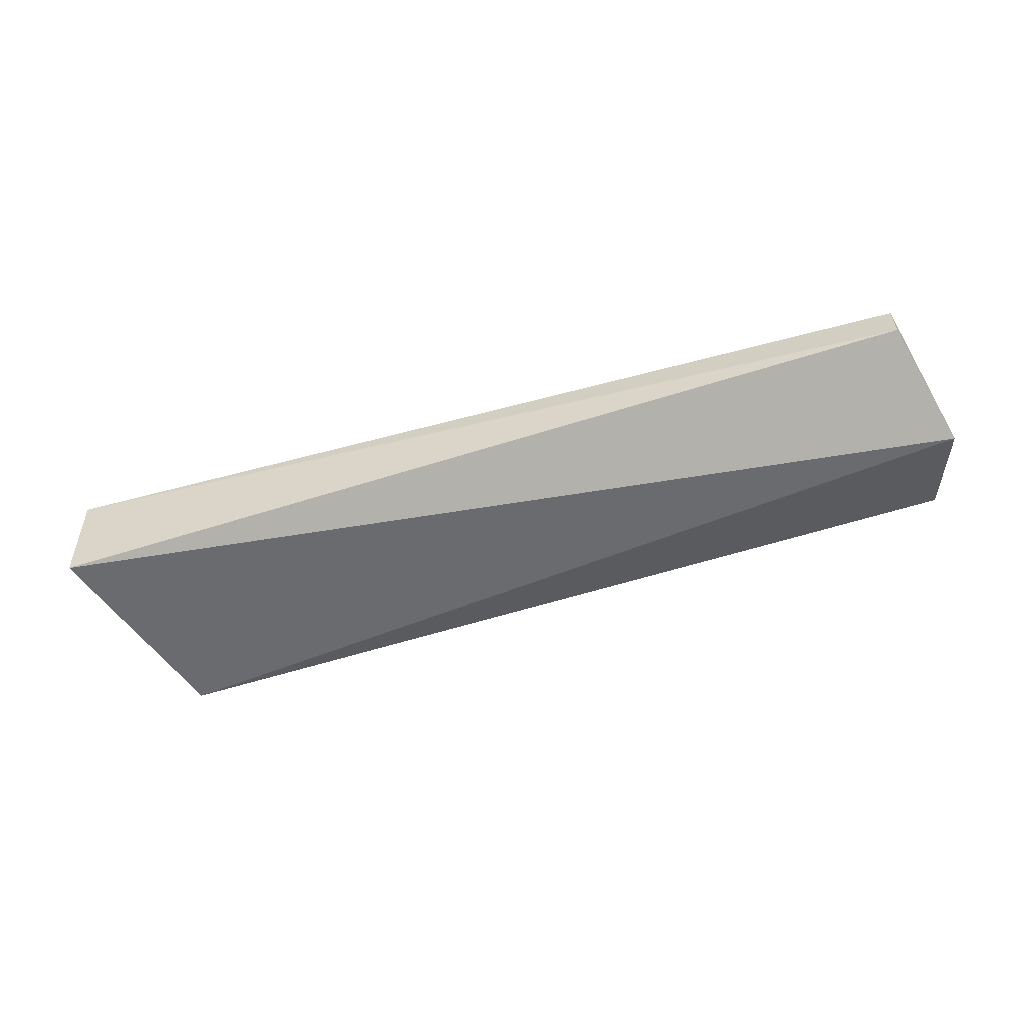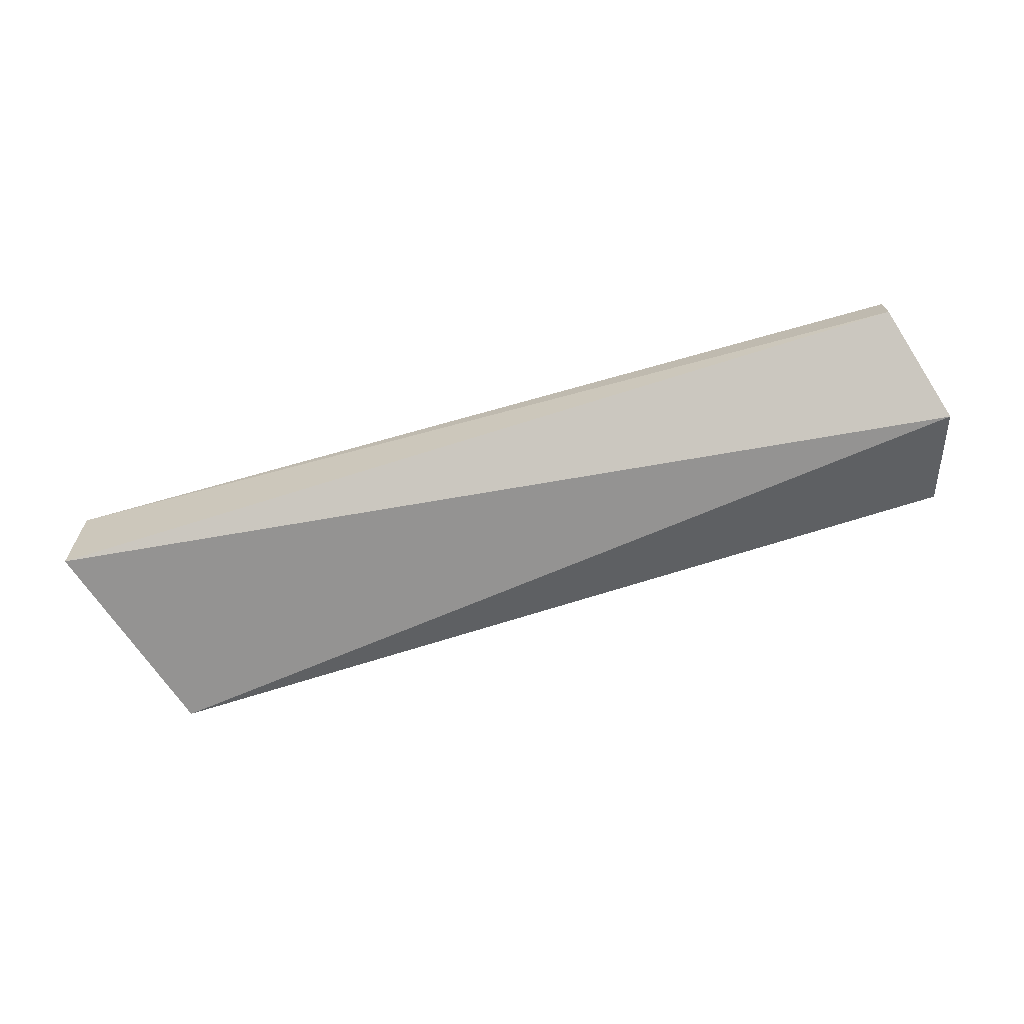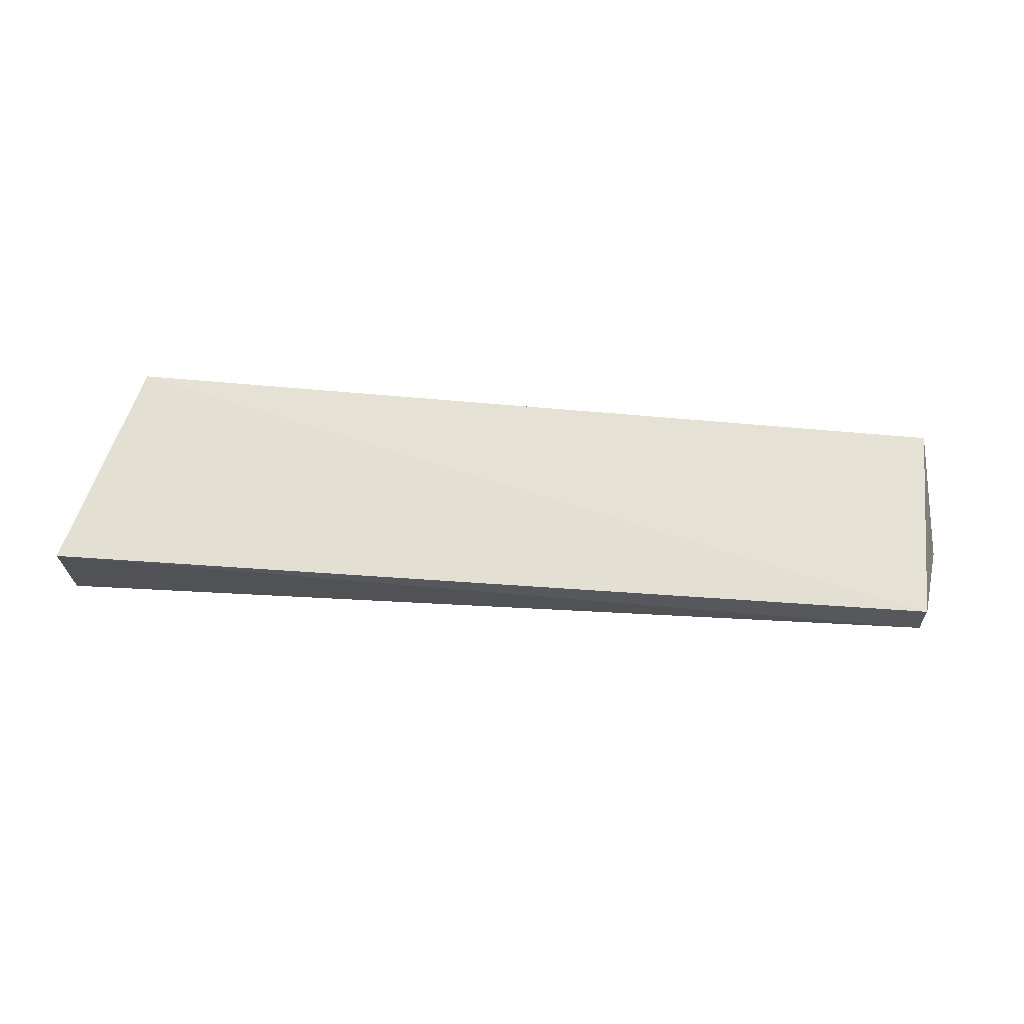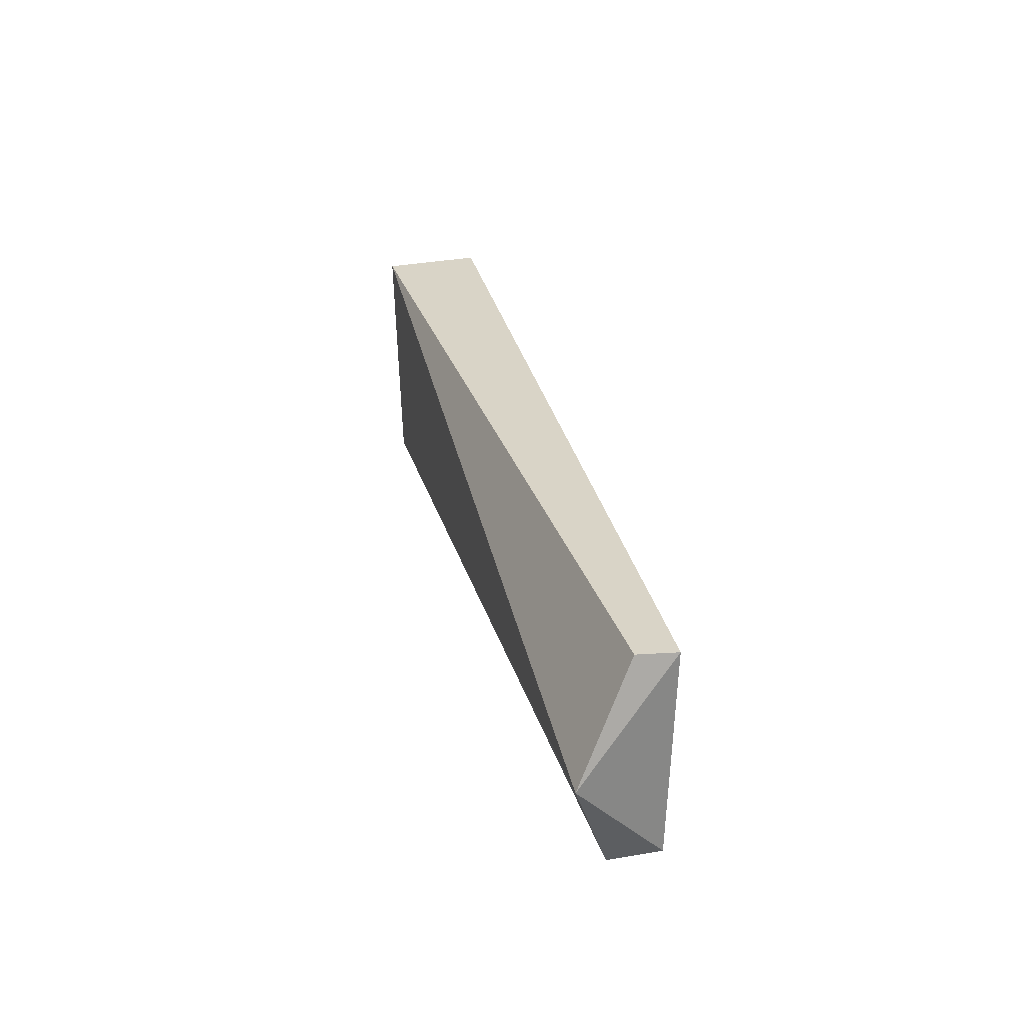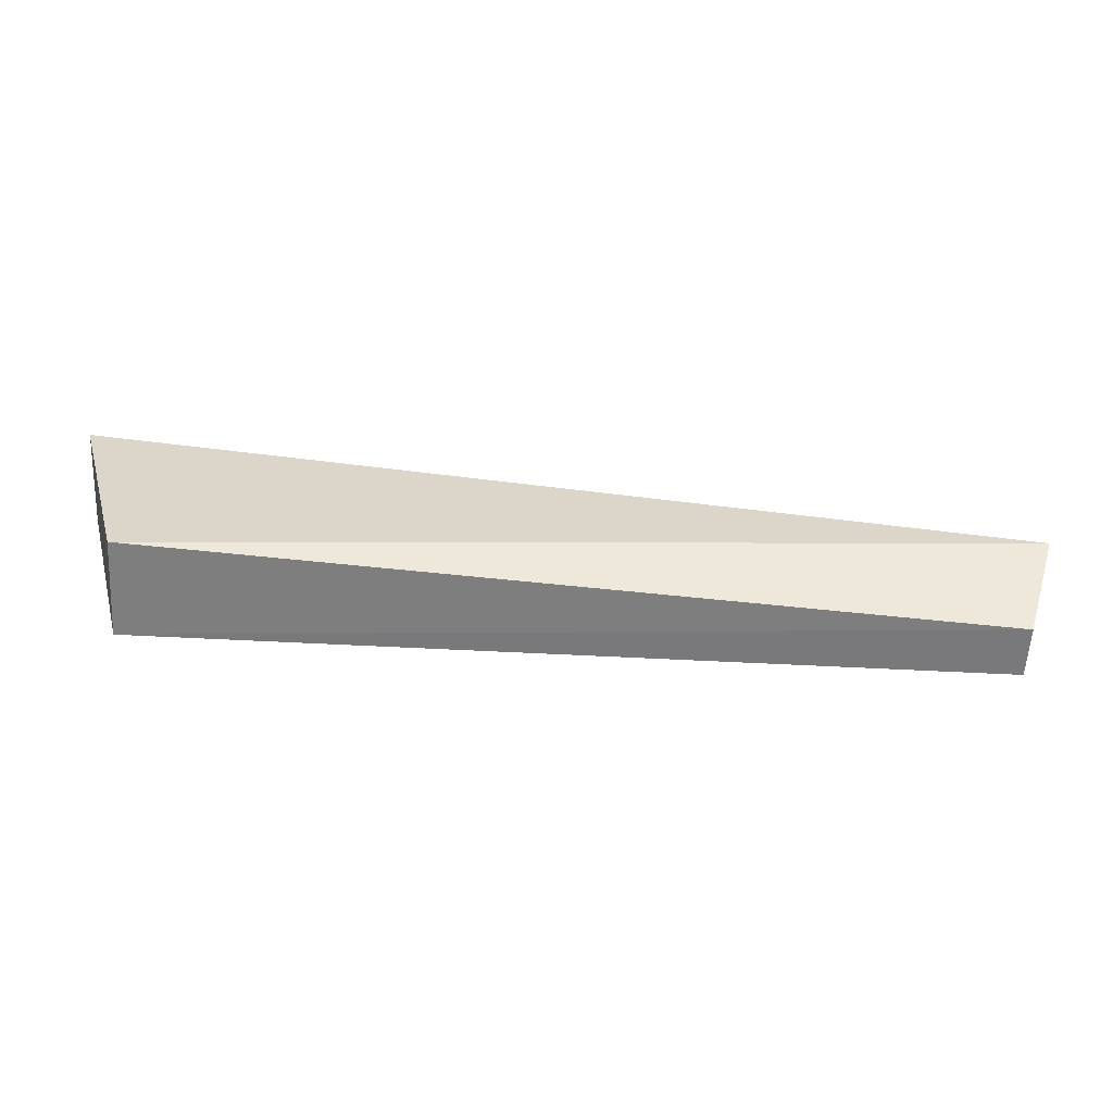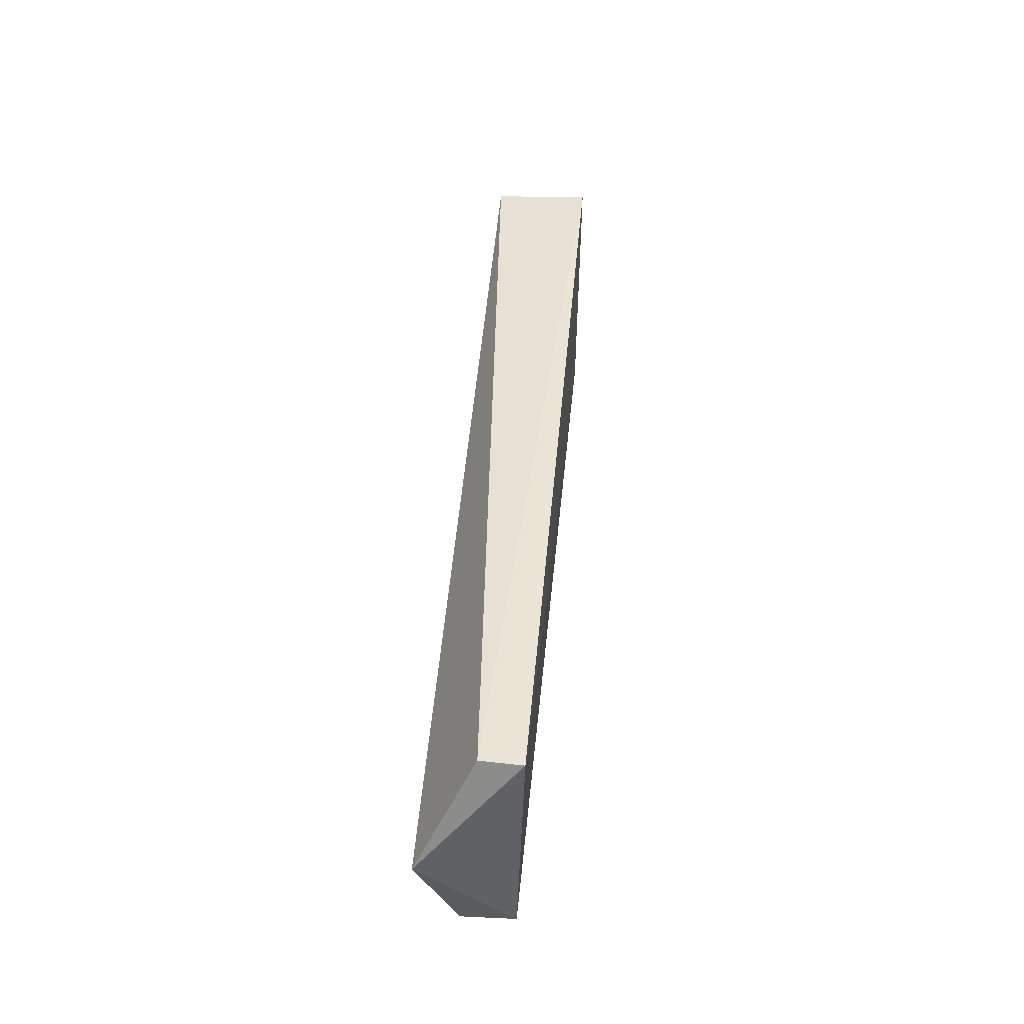
<metadata>
{"format":"obj","ext":"obj","renderer":"f3d","projection":"perspective","resolution":1024,"background":"white","views":[{"elev":-53.2,"azim":-161.9,"up":"+Z"},{"elev":-66.7,"azim":-162.4,"up":"+Z"},{"elev":66.9,"azim":-175.3,"up":"+Z"},{"elev":28.1,"azim":-103.1,"up":"+Y"},{"elev":-60.3,"azim":175.8,"up":"+Y"},{"elev":39.7,"azim":-86.3,"up":"+Y"}]}
</metadata>
<code>
v 0.09486 0.04732 0.02255
v 0.0896 0.02789 0.02235
v 0.09509 0.04696 0.01367
v 0.01112 0.03626 0.01261
v 0.01373 0.04568 0.02112
v 0.0897 0.02776 0.01346
v 0.0137 0.02746 0.0205
v 0.0137 0.04601 0.01756
v 0.01381 0.02727 0.01592
f 1 2 3
f 5 2 1
f 6 3 2
f 6 4 3
f 7 5 4
f 7 2 5
f 8 5 1
f 8 1 3
f 8 3 4
f 8 4 5
f 9 6 2
f 9 2 7
f 9 7 4
f 9 4 6

</code>
